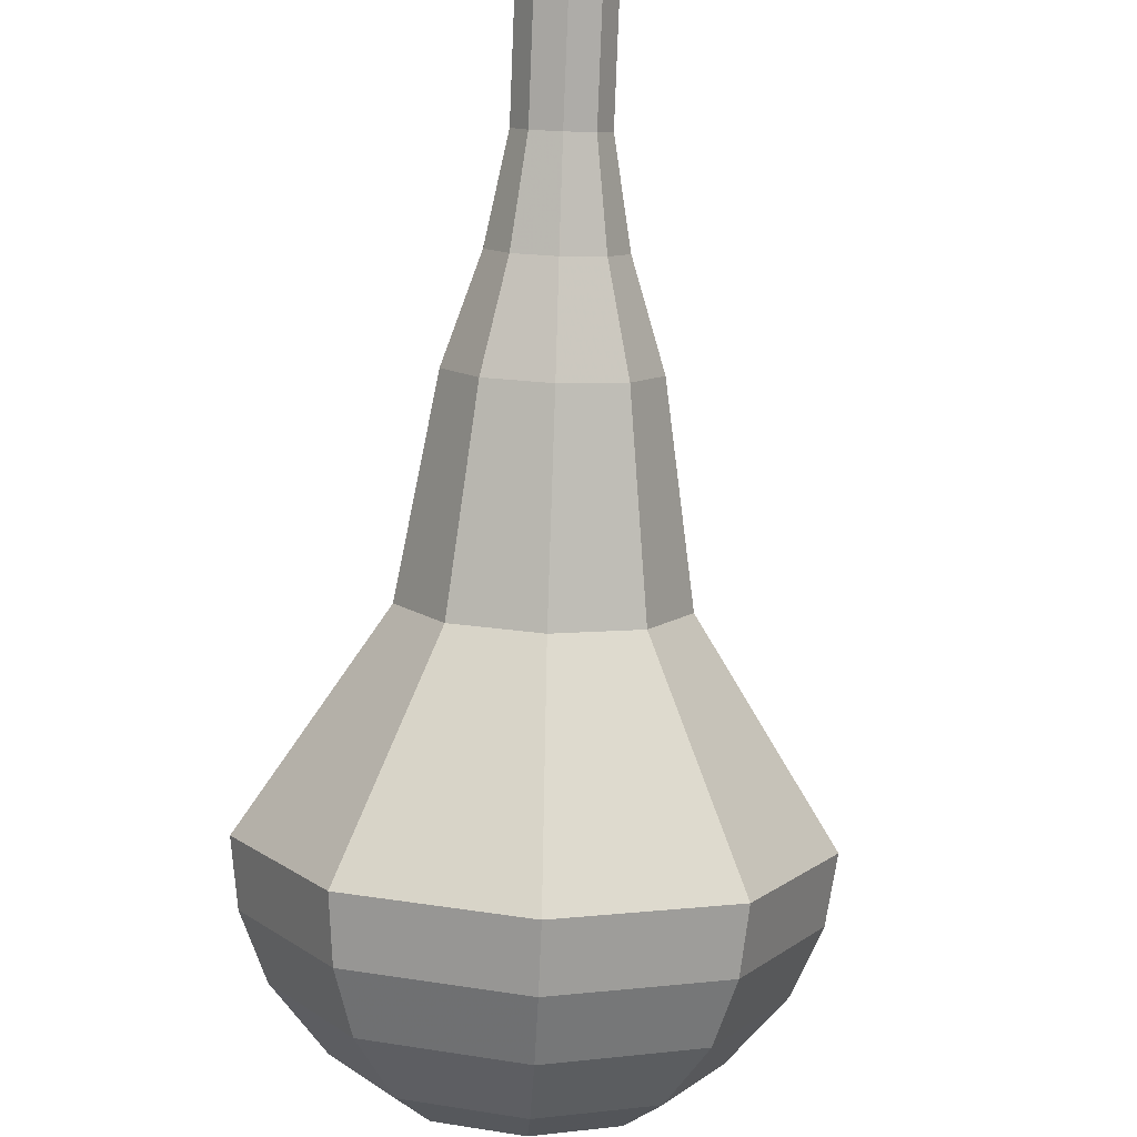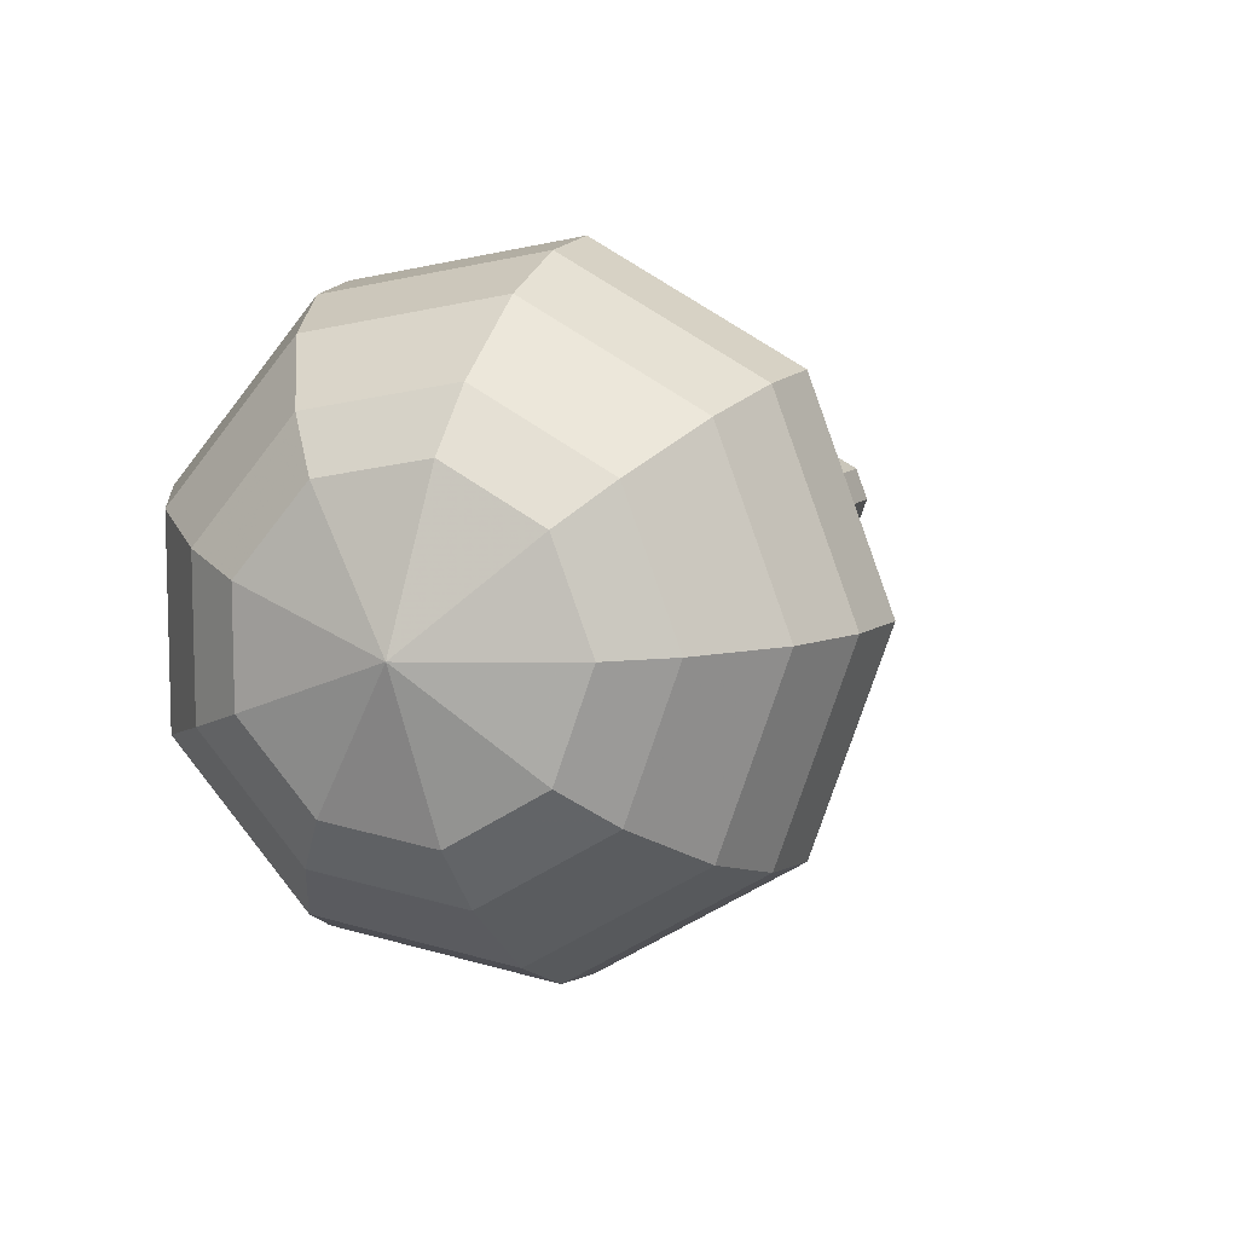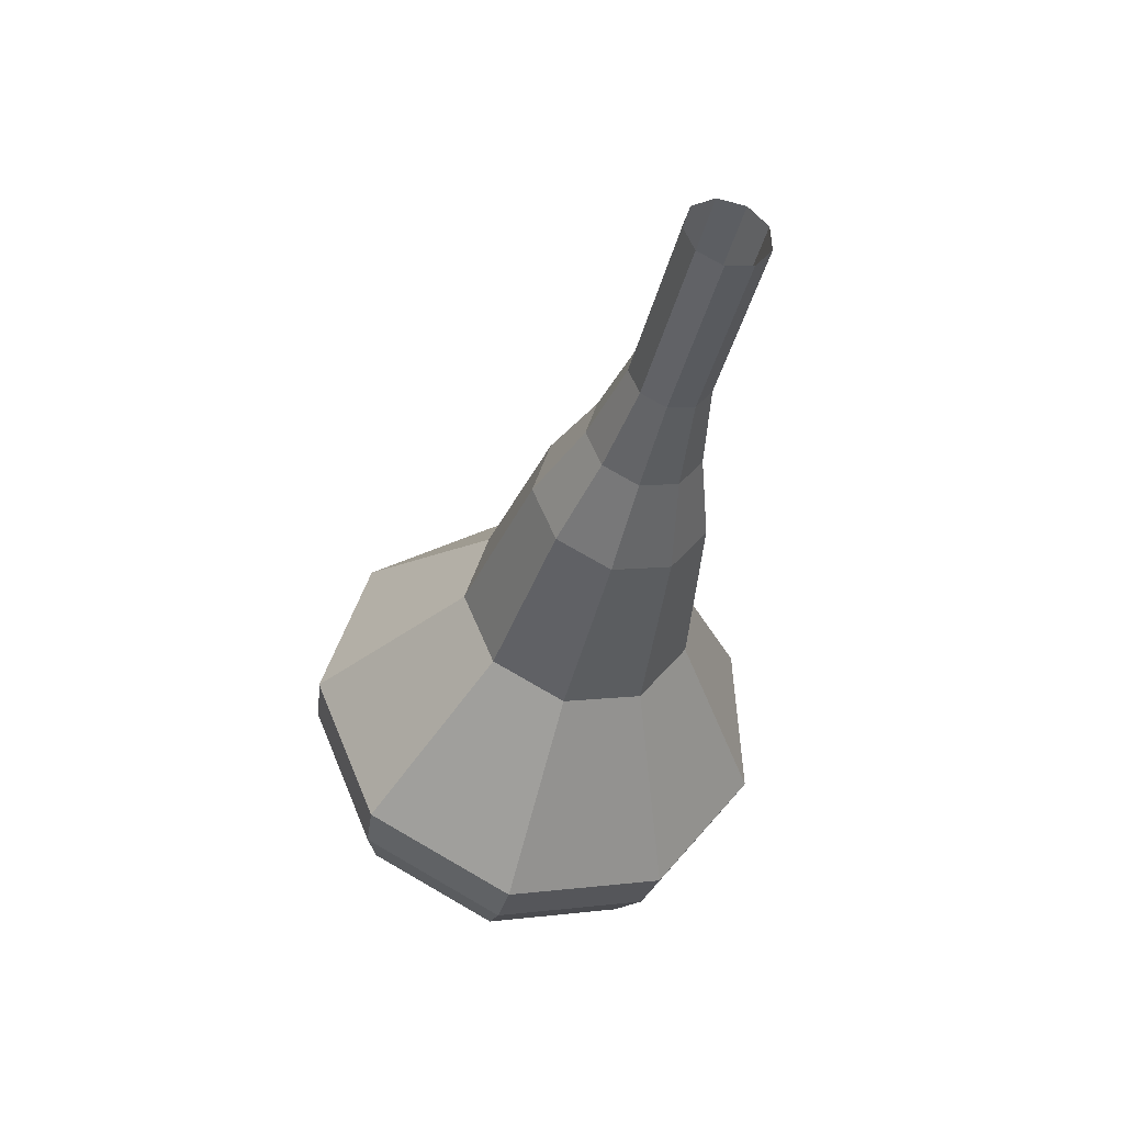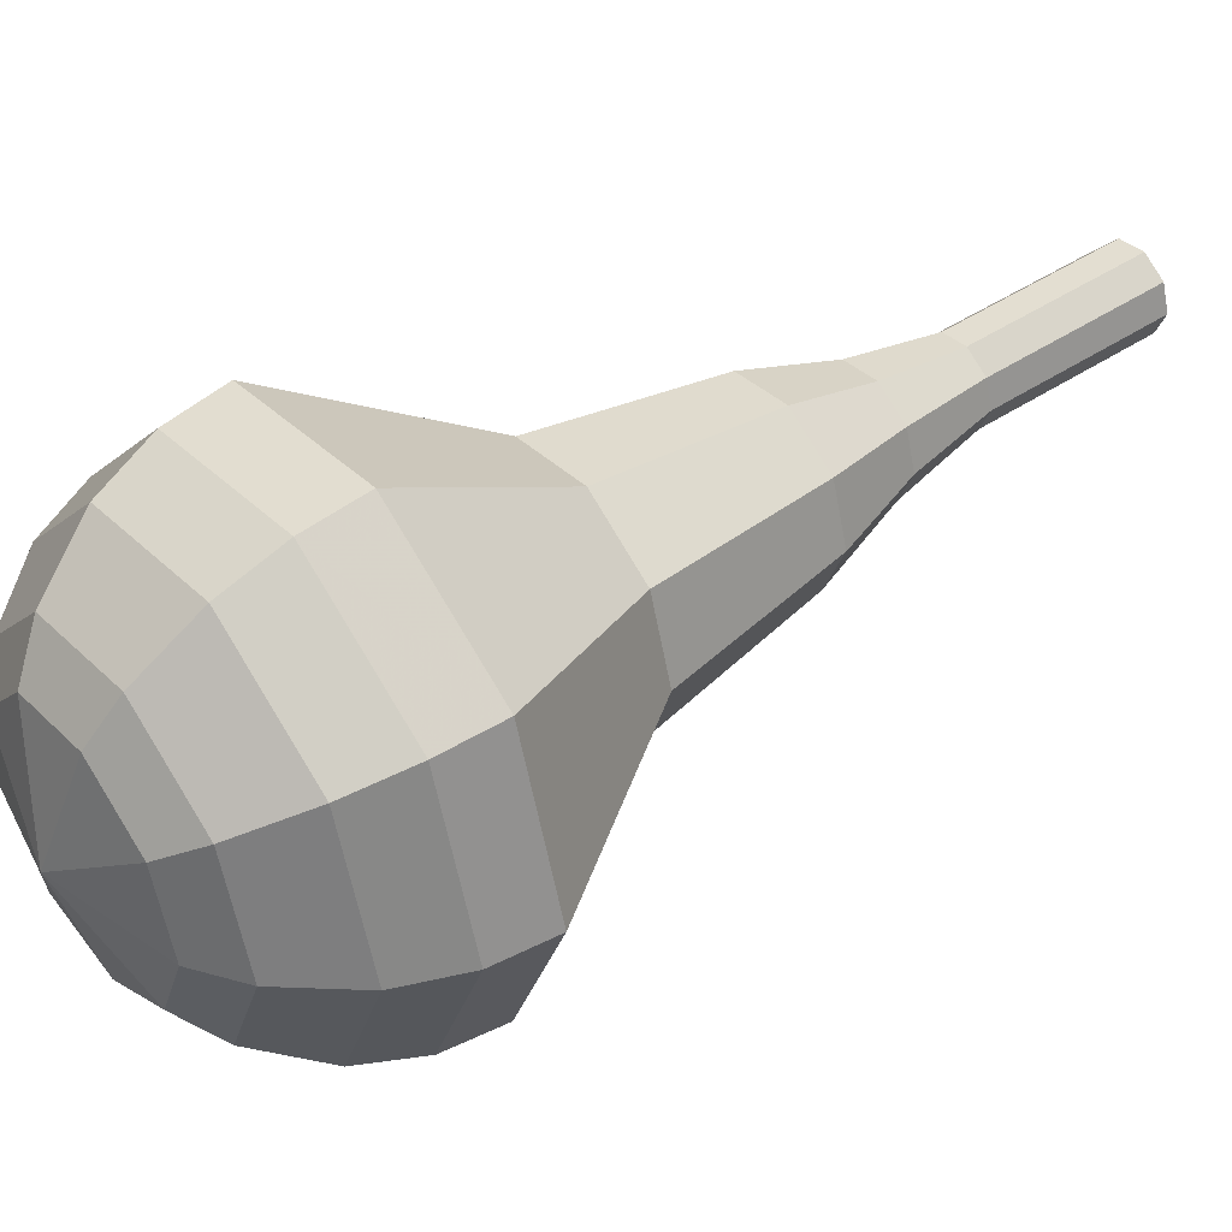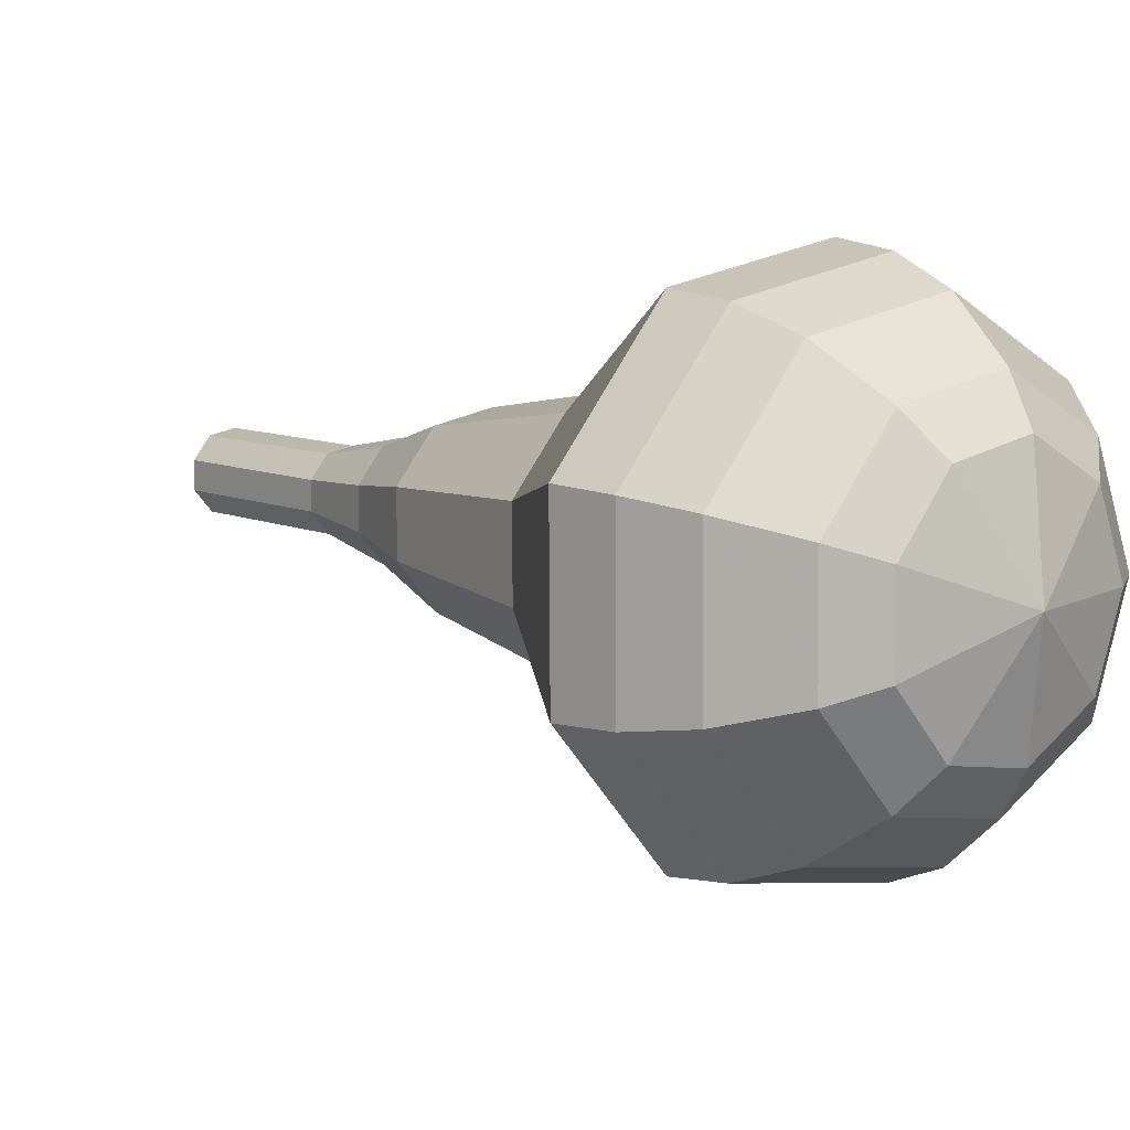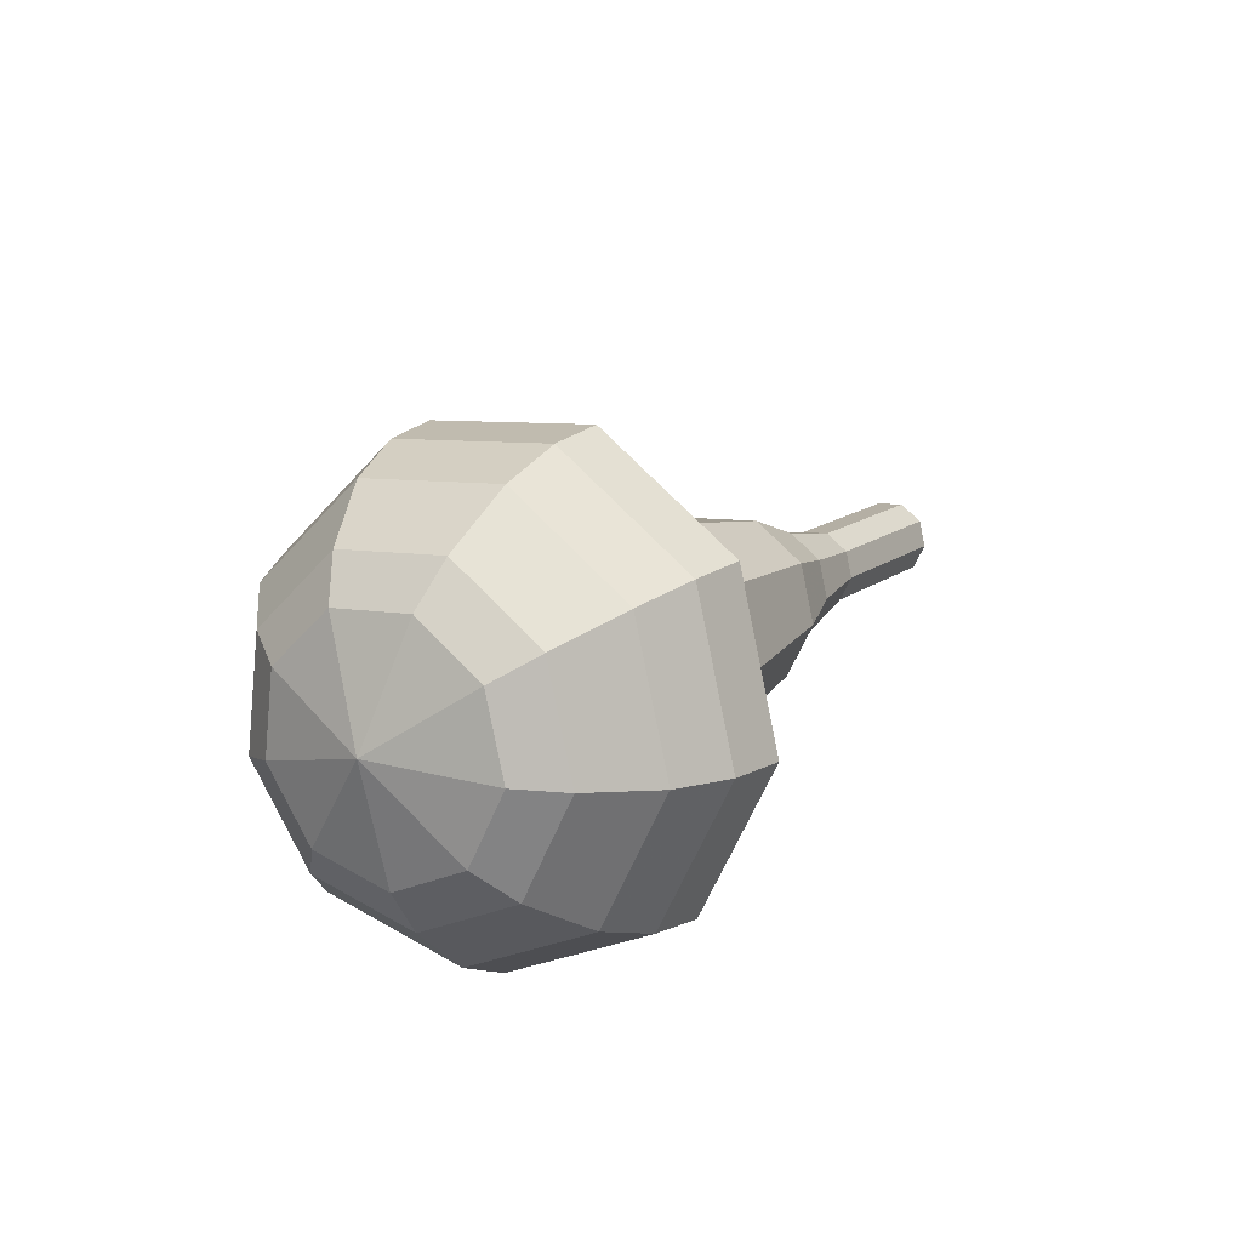
<metadata>
{"format":"obj","ext":"obj","renderer":"f3d","projection":"perspective","resolution":1024,"background":"white","views":[{"elev":-49.4,"azim":-8.0,"up":"+Y"},{"elev":-24.1,"azim":-164.1,"up":"+Y"},{"elev":25.0,"azim":163.1,"up":"+Z"},{"elev":-10.5,"azim":-119.6,"up":"+Y"},{"elev":-32.0,"azim":126.9,"up":"+Y"},{"elev":-78.2,"azim":102.0,"up":"+Z"}]}
</metadata>
<code>
g tube1
v 158.9 153.3 173.7
v 159.1 154 173.2
v 159.8 154.5 173
v 160.6 154.5 173.1
v 161.3 154.1 173.4
v 161.4 153.3 173.9
v 160.9 152.7 174.2
v 160.1 152.4 174.3
v 159.3 152.7 174.1
v 158.9 153.3 173.7
v 159.1 151.9 171.2
v 159.3 152.6 170.8
v 160 153.1 170.6
v 160.9 153.1 170.6
v 161.5 152.6 171
v 161.6 151.9 171.4
v 161.1 151.2 171.7
v 160.3 151 171.8
v 159.5 151.2 171.6
v 159.1 151.9 171.2
v 159.4 150.4 168.7
v 159.6 151.2 168.3
v 160.2 151.6 168.1
v 161.1 151.6 168.2
v 161.7 151.2 168.5
v 161.8 150.5 169
v 161.4 149.8 169.3
v 160.6 149.5 169.4
v 159.8 149.8 169.2
v 159.4 150.4 168.7
v 159.1 148.9 166.3
v 159.3 149.9 165.7
v 160.3 150.6 165.4
v 161.5 150.6 165.5
v 162.4 150 166
v 162.6 148.9 166.6
v 161.9 148 167.1
v 160.8 147.6 167.2
v 159.6 148 166.9
v 159.1 148.9 166.3
v 158.4 147.3 163.8
v 158.8 148.9 162.9
v 160.2 150 162.5
v 162.1 150 162.6
v 163.5 149 163.3
v 163.7 147.4 164.3
v 162.8 146 165
v 161 145.4 165.2
v 159.2 145.9 164.7
v 158.4 147.3 163.8
v 157.9 144.3 158.9
v 158.4 146.4 157.7
v 160.4 147.9 157.1
v 162.9 147.9 157.3
v 164.8 146.5 158.3
v 165.1 144.4 159.6
v 163.8 142.5 160.5
v 161.4 141.7 160.8
v 159.1 142.4 160.1
v 157.9 144.3 158.9
v 154.6 140.8 154
v 155.7 145.2 151.5
v 159.7 148.1 150.2
v 164.8 148.1 150.7
v 168.6 145.3 152.7
v 169.3 140.9 155.3
v 166.6 137.1 157.3
v 161.7 135.5 157.8
v 157 137 156.5
v 154.6 140.8 154
v 155 139.9 152.4
v 156 144.1 150
v 159.9 146.9 148.7
v 164.9 147 149.2
v 168.6 144.2 151.1
v 169.2 140 153.7
v 166.6 136.3 155.6
v 161.9 134.8 156
v 157.3 136.2 154.8
v 155 139.9 152.4
v 155.9 139.1 150.8
v 156.8 142.9 148.6
v 160.3 145.4 147.5
v 164.7 145.4 147.9
v 168 143 149.6
v 168.6 139.2 151.9
v 166.3 135.9 153.6
v 162.1 134.5 154
v 158 135.8 152.9
v 155.9 139.1 150.8
v 157.6 138.4 149.2
v 158.3 141.3 147.5
v 160.9 143.2 146.7
v 164.3 143.2 147
v 166.8 141.3 148.3
v 167.3 138.5 150
v 165.5 135.9 151.4
v 162.3 134.9 151.7
v 159.1 135.9 150.8
v 157.6 138.4 149.2
v 158.9 138.1 148.4
v 159.5 140.2 147.2
v 161.4 141.6 146.5
v 163.9 141.7 146.8
v 165.7 140.3 147.7
v 166.1 138.2 149
v 164.8 136.3 150
v 162.4 135.6 150.2
v 160.1 136.3 149.5
v 158.9 138.1 148.4
v 162.6 138.2 147.5
v 162.6 138.2 147.5
v 162.6 138.2 147.5
v 162.6 138.2 147.5
v 162.6 138.2 147.5
v 162.6 138.2 147.5
v 162.6 138.2 147.5
v 162.6 138.2 147.5
v 162.6 138.2 147.5
v 162.6 138.2 147.5
f 1 2 12
f 12 11 1
f 2 3 13
f 13 12 2
f 3 4 14
f 14 13 3
f 4 5 15
f 15 14 4
f 5 6 16
f 16 15 5
f 6 7 17
f 17 16 6
f 7 8 18
f 18 17 7
f 8 9 19
f 19 18 8
f 9 10 20
f 20 19 9
f 11 12 22
f 22 21 11
f 12 13 23
f 23 22 12
f 13 14 24
f 24 23 13
f 14 15 25
f 25 24 14
f 15 16 26
f 26 25 15
f 16 17 27
f 27 26 16
f 17 18 28
f 28 27 17
f 18 19 29
f 29 28 18
f 19 20 30
f 30 29 19
f 21 22 32
f 32 31 21
f 22 23 33
f 33 32 22
f 23 24 34
f 34 33 23
f 24 25 35
f 35 34 24
f 25 26 36
f 36 35 25
f 26 27 37
f 37 36 26
f 27 28 38
f 38 37 27
f 28 29 39
f 39 38 28
f 29 30 40
f 40 39 29
f 31 32 42
f 42 41 31
f 32 33 43
f 43 42 32
f 33 34 44
f 44 43 33
f 34 35 45
f 45 44 34
f 35 36 46
f 46 45 35
f 36 37 47
f 47 46 36
f 37 38 48
f 48 47 37
f 38 39 49
f 49 48 38
f 39 40 50
f 50 49 39
f 41 42 52
f 52 51 41
f 42 43 53
f 53 52 42
f 43 44 54
f 54 53 43
f 44 45 55
f 55 54 44
f 45 46 56
f 56 55 45
f 46 47 57
f 57 56 46
f 47 48 58
f 58 57 47
f 48 49 59
f 59 58 48
f 49 50 60
f 60 59 49
f 51 52 62
f 62 61 51
f 52 53 63
f 63 62 52
f 53 54 64
f 64 63 53
f 54 55 65
f 65 64 54
f 55 56 66
f 66 65 55
f 56 57 67
f 67 66 56
f 57 58 68
f 68 67 57
f 58 59 69
f 69 68 58
f 59 60 70
f 70 69 59
f 61 62 72
f 72 71 61
f 62 63 73
f 73 72 62
f 63 64 74
f 74 73 63
f 64 65 75
f 75 74 64
f 65 66 76
f 76 75 65
f 66 67 77
f 77 76 66
f 67 68 78
f 78 77 67
f 68 69 79
f 79 78 68
f 69 70 80
f 80 79 69
f 71 72 82
f 82 81 71
f 72 73 83
f 83 82 72
f 73 74 84
f 84 83 73
f 74 75 85
f 85 84 74
f 75 76 86
f 86 85 75
f 76 77 87
f 87 86 76
f 77 78 88
f 88 87 77
f 78 79 89
f 89 88 78
f 79 80 90
f 90 89 79
f 81 82 92
f 92 91 81
f 82 83 93
f 93 92 82
f 83 84 94
f 94 93 83
f 84 85 95
f 95 94 84
f 85 86 96
f 96 95 85
f 86 87 97
f 97 96 86
f 87 88 98
f 98 97 87
f 88 89 99
f 99 98 88
f 89 90 100
f 100 99 89
f 91 92 102
f 102 101 91
f 92 93 103
f 103 102 92
f 93 94 104
f 104 103 93
f 94 95 105
f 105 104 94
f 95 96 106
f 106 105 95
f 96 97 107
f 107 106 96
f 97 98 108
f 108 107 97
f 98 99 109
f 109 108 98
f 99 100 110
f 110 109 99
f 101 102 112
f 112 111 101
f 102 103 113
f 113 112 102
f 103 104 114
f 114 113 103
f 104 105 115
f 115 114 104
f 105 106 116
f 116 115 105
f 106 107 117
f 117 116 106
f 107 108 118
f 118 117 107
f 108 109 119
f 119 118 108
f 109 110 120
f 120 119 109
g

</code>
